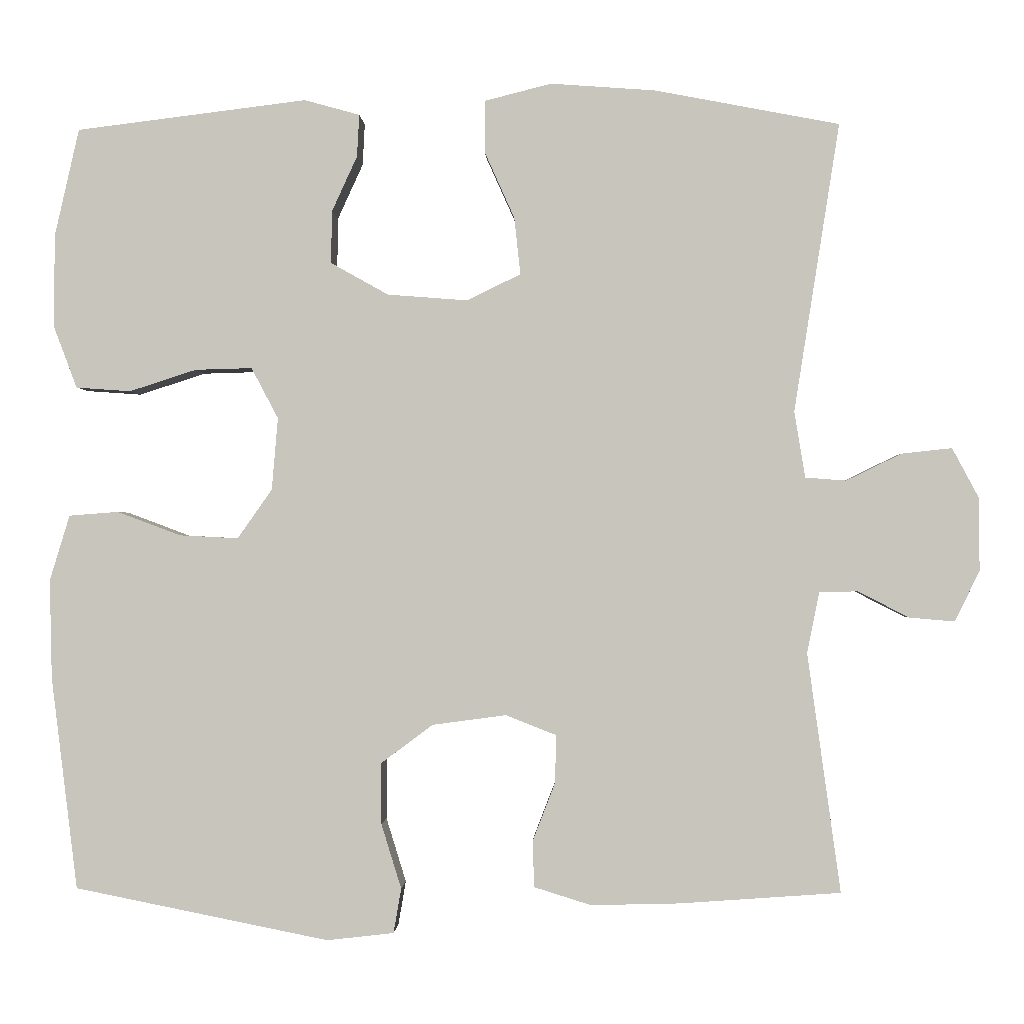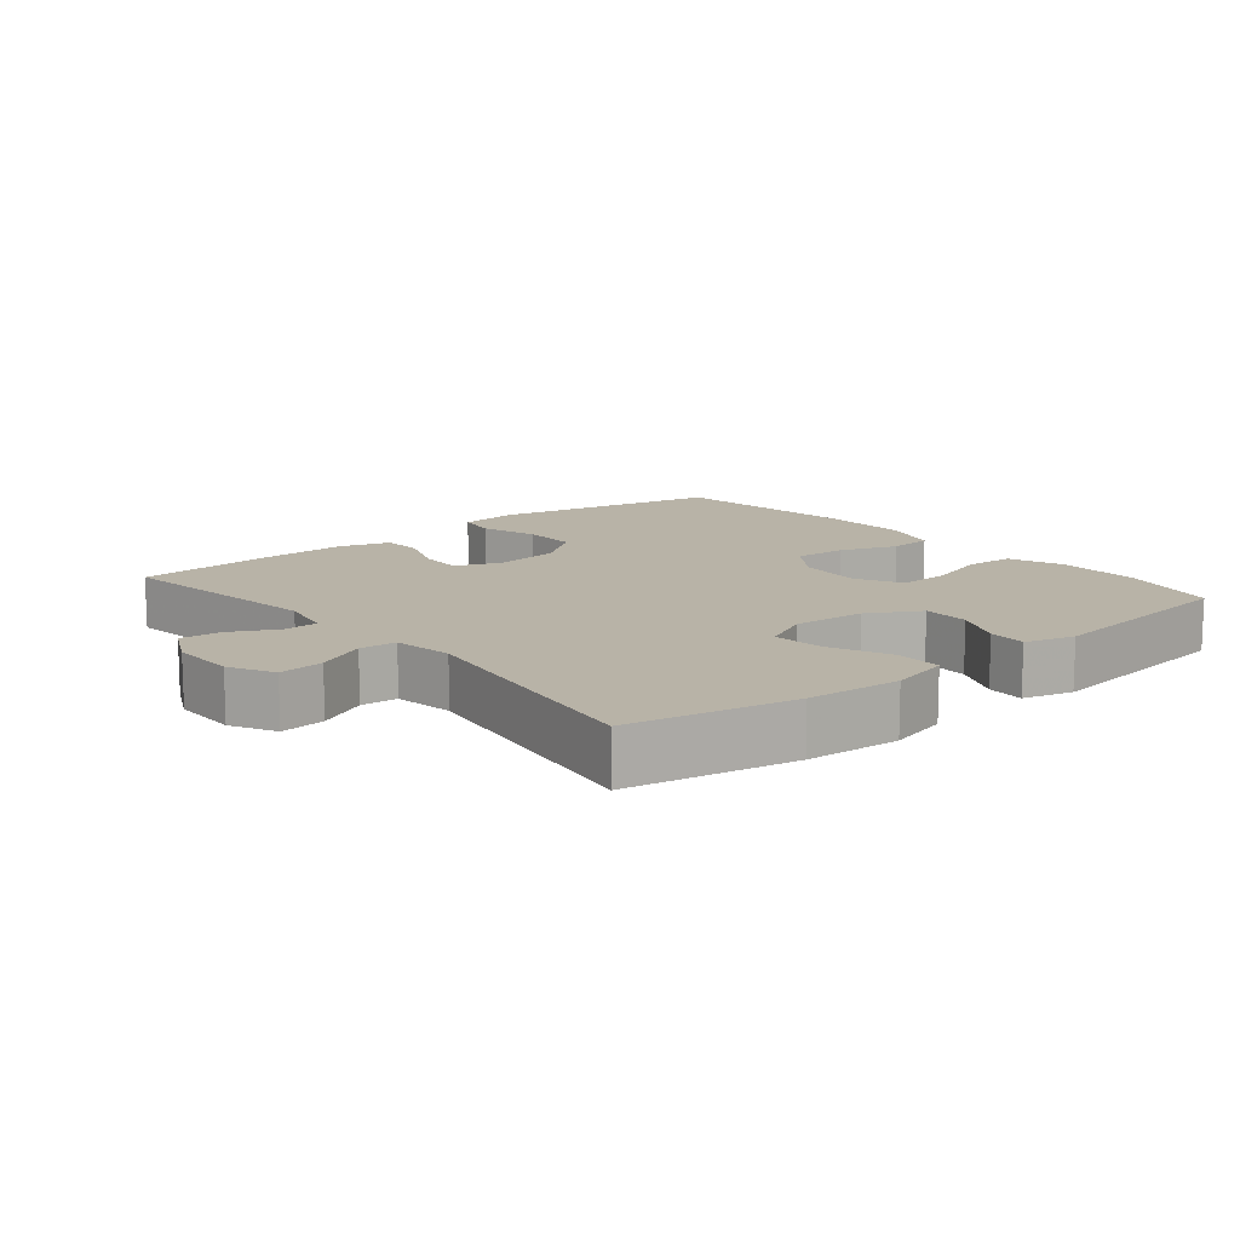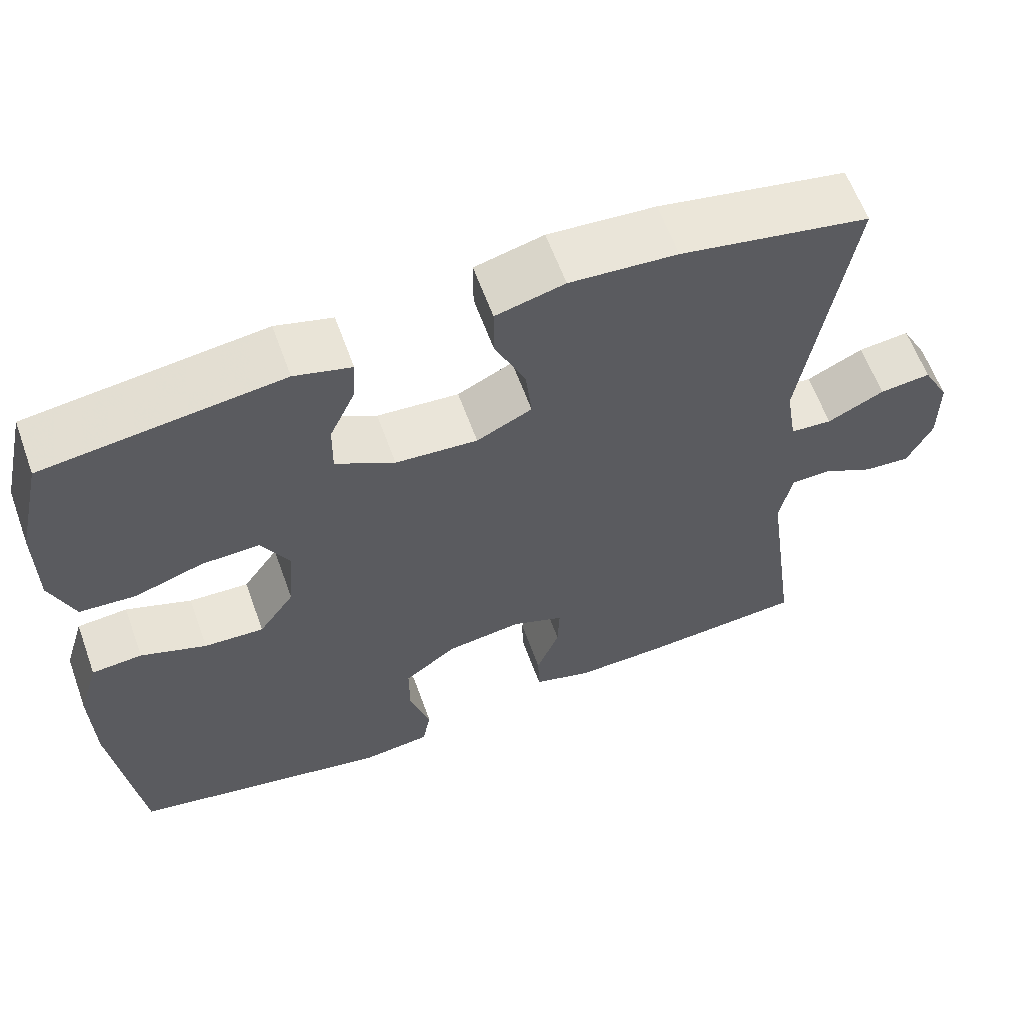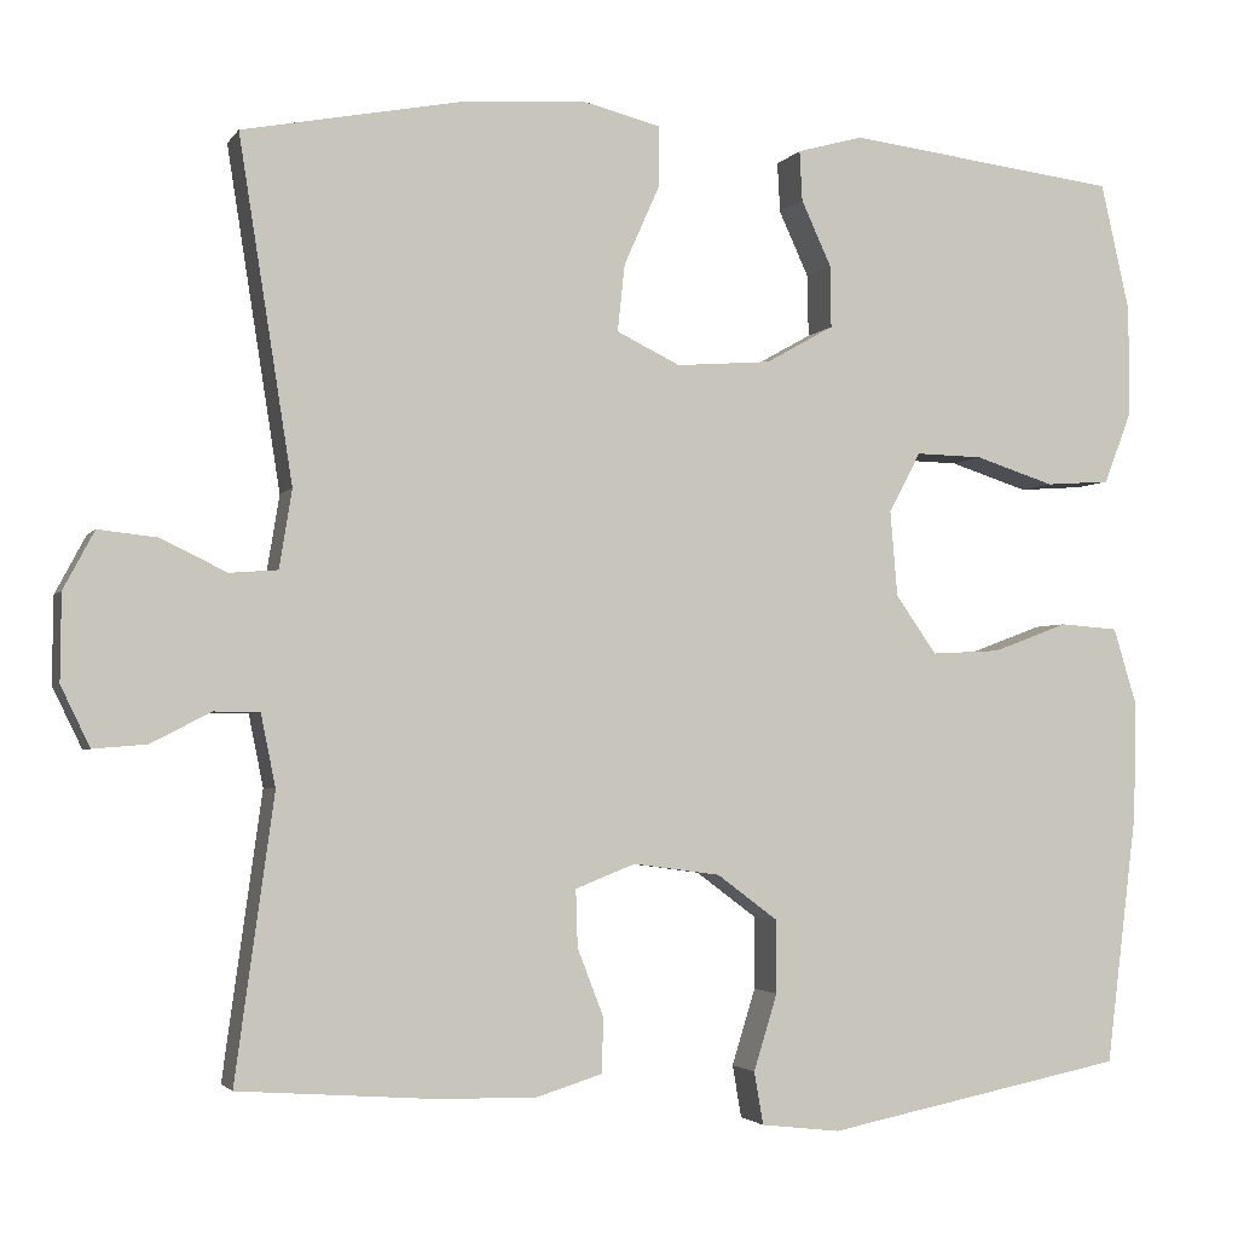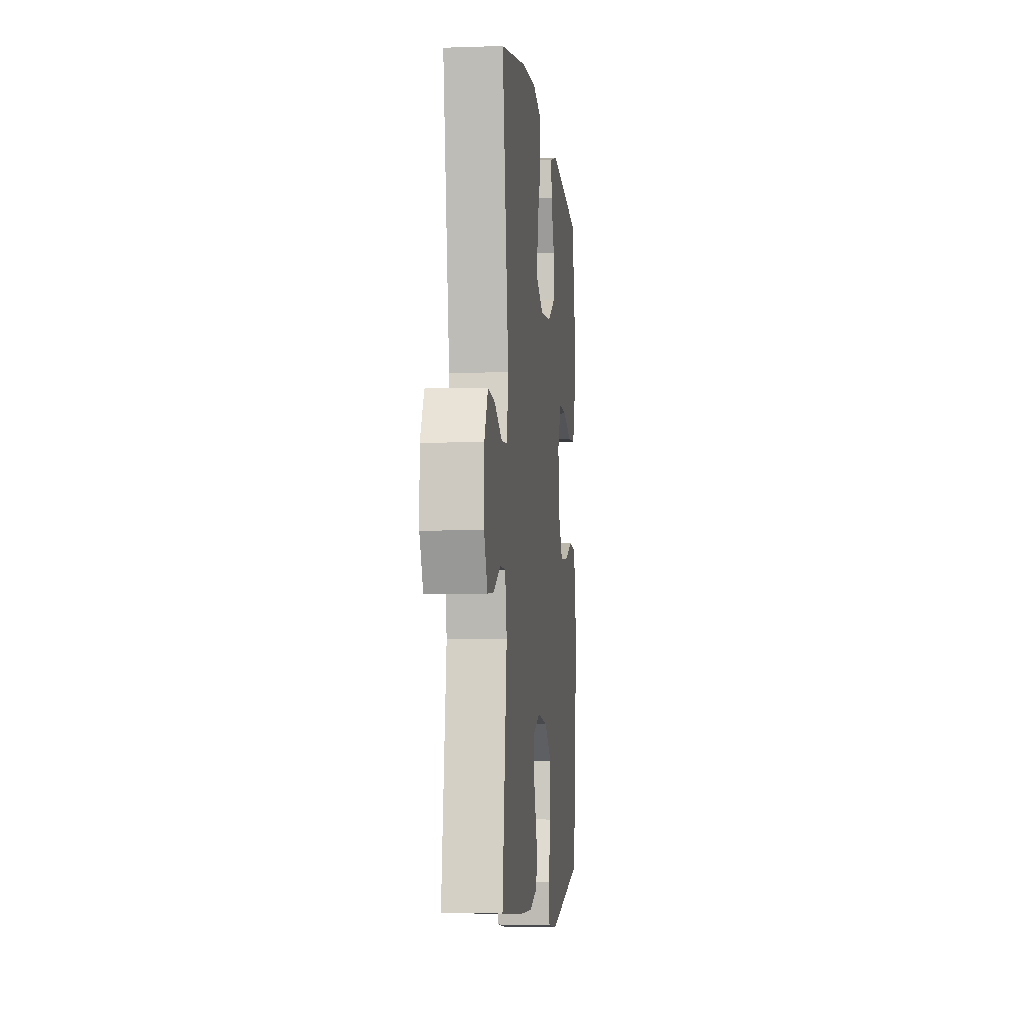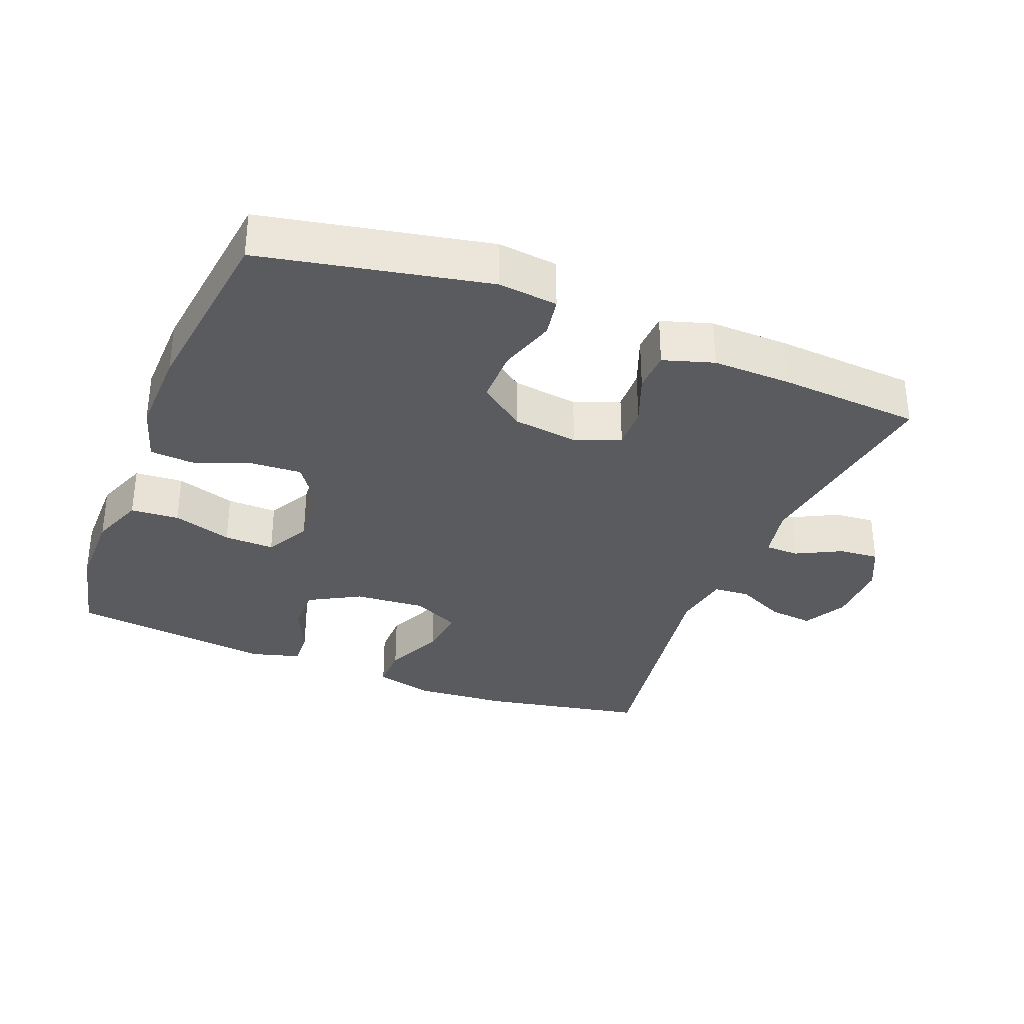
<metadata>
{"format":"obj","ext":"obj","renderer":"f3d","projection":"perspective","resolution":1024,"background":"white","views":[{"elev":-0.9,"azim":-177.5,"up":"+Z"},{"elev":12.7,"azim":-39.5,"up":"+Y"},{"elev":61.4,"azim":160.1,"up":"+Z"},{"elev":-2.8,"azim":-17.5,"up":"+Z"},{"elev":-5.4,"azim":-83.9,"up":"+Z"},{"elev":-33.0,"azim":158.4,"up":"+Y"}]}
</metadata>
<code>
v -0.5 0.07 0.5
v -0.26 0.07 0.546
v -0.124 0.07 0.556
v -0.037 0.07 0.534
v -0.037 0.07 0.467
v -0.076 0.07 0.38
v -0.084 0.07 0.306
v -0.014 0.07 0.272
v 0.09 0.07 0.28
v 0.165 0.07 0.322
v 0.164 0.07 0.39
v 0.131 0.07 0.462
v 0.128 0.07 0.517
v 0.2 0.07 0.537
v 0.5 0.07 0.5
v 0.532 0.07 0.359
v 0.532 0.07 0.238
v 0.502 0.07 0.159
v 0.431 0.07 0.154
v 0.344 0.07 0.182
v 0.27 0.07 0.184
v 0.235 0.07 0.118
v 0.243 0.07 0.024
v 0.288 0.07 -0.04
v 0.364 0.07 -0.036
v 0.447 0.07 -0.005
v 0.511 0.07 -0.01
v 0.537 0.07 -0.095
v 0.534 0.07 -0.224
v 0.5 0.07 -0.5
v 0.169 0.07 -0.566
v 0.082 0.07 -0.556
v 0.072 0.07 -0.498
v 0.098 0.07 -0.414
v 0.098 0.07 -0.334
v 0.031 0.07 -0.284
v -0.065 0.07 -0.271
v -0.131 0.07 -0.297
v -0.129 0.07 -0.36
v -0.1 0.07 -0.435
v -0.102 0.07 -0.495
v -0.176 0.07 -0.518
v -0.291 0.07 -0.515
v -0.5 0.07 -0.5
v -0.457 0.07 -0.189
v -0.473 0.07 -0.11
v -0.523 0.07 -0.109
v -0.589 0.07 -0.143
v -0.648 0.07 -0.148
v -0.68 0.07 -0.082
v -0.679 0.07 0.013
v -0.645 0.07 0.077
v -0.58 0.07 0.07
v -0.508 0.07 0.035
v -0.455 0.07 0.039
v -0.441 0.07 0.125
v -0.5 0 0.5
v -0.26 0 0.546
v -0.124 0 0.556
v -0.037 0 0.534
v -0.037 0 0.467
v -0.076 0 0.38
v -0.084 0 0.306
v -0.014 0 0.272
v 0.09 0 0.28
v 0.165 0 0.322
v 0.164 0 0.39
v 0.131 0 0.462
v 0.128 0 0.517
v 0.2 0 0.537
v 0.5 0 0.5
v 0.532 0 0.359
v 0.532 0 0.238
v 0.502 0 0.159
v 0.431 0 0.154
v 0.344 0 0.182
v 0.27 0 0.184
v 0.235 0 0.118
v 0.243 0 0.024
v 0.288 0 -0.04
v 0.364 0 -0.036
v 0.447 0 -0.005
v 0.511 0 -0.01
v 0.537 0 -0.095
v 0.534 0 -0.224
v 0.5 0 -0.5
v 0.169 0 -0.566
v 0.082 0 -0.556
v 0.072 0 -0.498
v 0.098 0 -0.414
v 0.098 0 -0.334
v 0.031 0 -0.284
v -0.065 0 -0.271
v -0.131 0 -0.297
v -0.129 0 -0.36
v -0.1 0 -0.435
v -0.102 0 -0.495
v -0.176 0 -0.518
v -0.291 0 -0.515
v -0.5 0 -0.5
v -0.457 0 -0.189
v -0.473 0 -0.11
v -0.523 0 -0.109
v -0.589 0 -0.143
v -0.648 0 -0.148
v -0.68 0 -0.082
v -0.679 0 0.013
v -0.645 0 0.077
v -0.58 0 0.07
v -0.508 0 0.035
v -0.455 0 0.039
v -0.441 0 0.125
f 51 52 53 54
f 51 54 55
f 50 51 55
f 47 48 49 50
f 46 47 50 55
f 45 46 55 56
f 43 44 45
f 42 43 45 56
f 39 40 41 42
f 38 39 42 56
f 31 32 33 34
f 31 34 35
f 30 31 35
f 29 30 35 36
f 25 26 27 28
f 24 25 28 29
f 17 18 19 20
f 17 20 21
f 16 17 21
f 15 16 21
f 14 15 21
f 11 12 13 14
f 10 11 14 21
f 9 10 21 22
f 3 4 5 6
f 3 6 7
f 2 3 7
f 1 2 7
f 37 38 56 1
f 24 29 36 37
f 23 24 37 1
f 8 9 22 23
f 1 7 8 23
f 110 109 108 107
f 111 110 107
f 111 107 106
f 106 105 104 103
f 111 106 103 102
f 112 111 102 101
f 101 100 99
f 112 101 99 98
f 98 97 96 95
f 112 98 95 94
f 90 89 88 87
f 91 90 87
f 91 87 86
f 92 91 86 85
f 84 83 82 81
f 85 84 81 80
f 76 75 74 73
f 77 76 73
f 77 73 72
f 77 72 71
f 77 71 70
f 70 69 68 67
f 77 70 67 66
f 78 77 66 65
f 62 61 60 59
f 63 62 59
f 63 59 58
f 63 58 57
f 57 112 94 93
f 93 92 85 80
f 57 93 80 79
f 79 78 65 64
f 79 64 63 57
f 1 57 58 2
f 2 58 59 3
f 3 59 60 4
f 4 60 61 5
f 5 61 62 6
f 6 62 63 7
f 7 63 64 8
f 8 64 65 9
f 9 65 66 10
f 10 66 67 11
f 11 67 68 12
f 12 68 69 13
f 13 69 70 14
f 14 70 71 15
f 15 71 72 16
f 16 72 73 17
f 17 73 74 18
f 18 74 75 19
f 19 75 76 20
f 20 76 77 21
f 21 77 78 22
f 22 78 79 23
f 23 79 80 24
f 24 80 81 25
f 25 81 82 26
f 26 82 83 27
f 27 83 84 28
f 28 84 85 29
f 29 85 86 30
f 30 86 87 31
f 31 87 88 32
f 32 88 89 33
f 33 89 90 34
f 34 90 91 35
f 35 91 92 36
f 36 92 93 37
f 37 93 94 38
f 38 94 95 39
f 39 95 96 40
f 40 96 97 41
f 41 97 98 42
f 42 98 99 43
f 43 99 100 44
f 44 100 101 45
f 45 101 102 46
f 46 102 103 47
f 47 103 104 48
f 48 104 105 49
f 49 105 106 50
f 50 106 107 51
f 51 107 108 52
f 52 108 109 53
f 53 109 110 54
f 54 110 111 55
f 55 111 112 56
f 56 112 57 1

</code>
